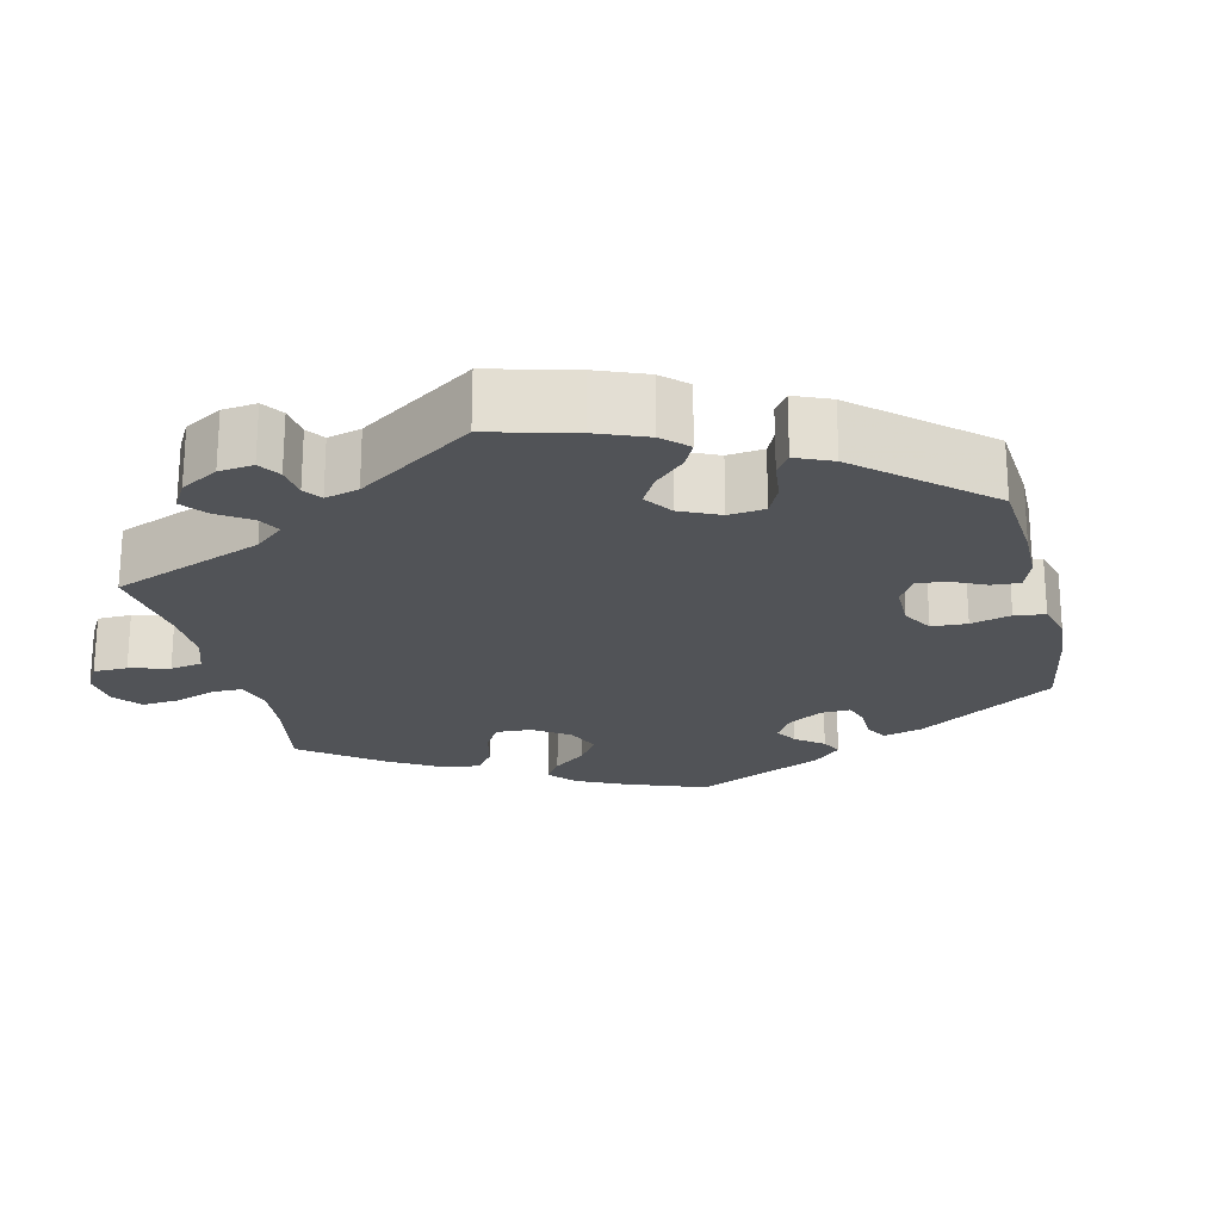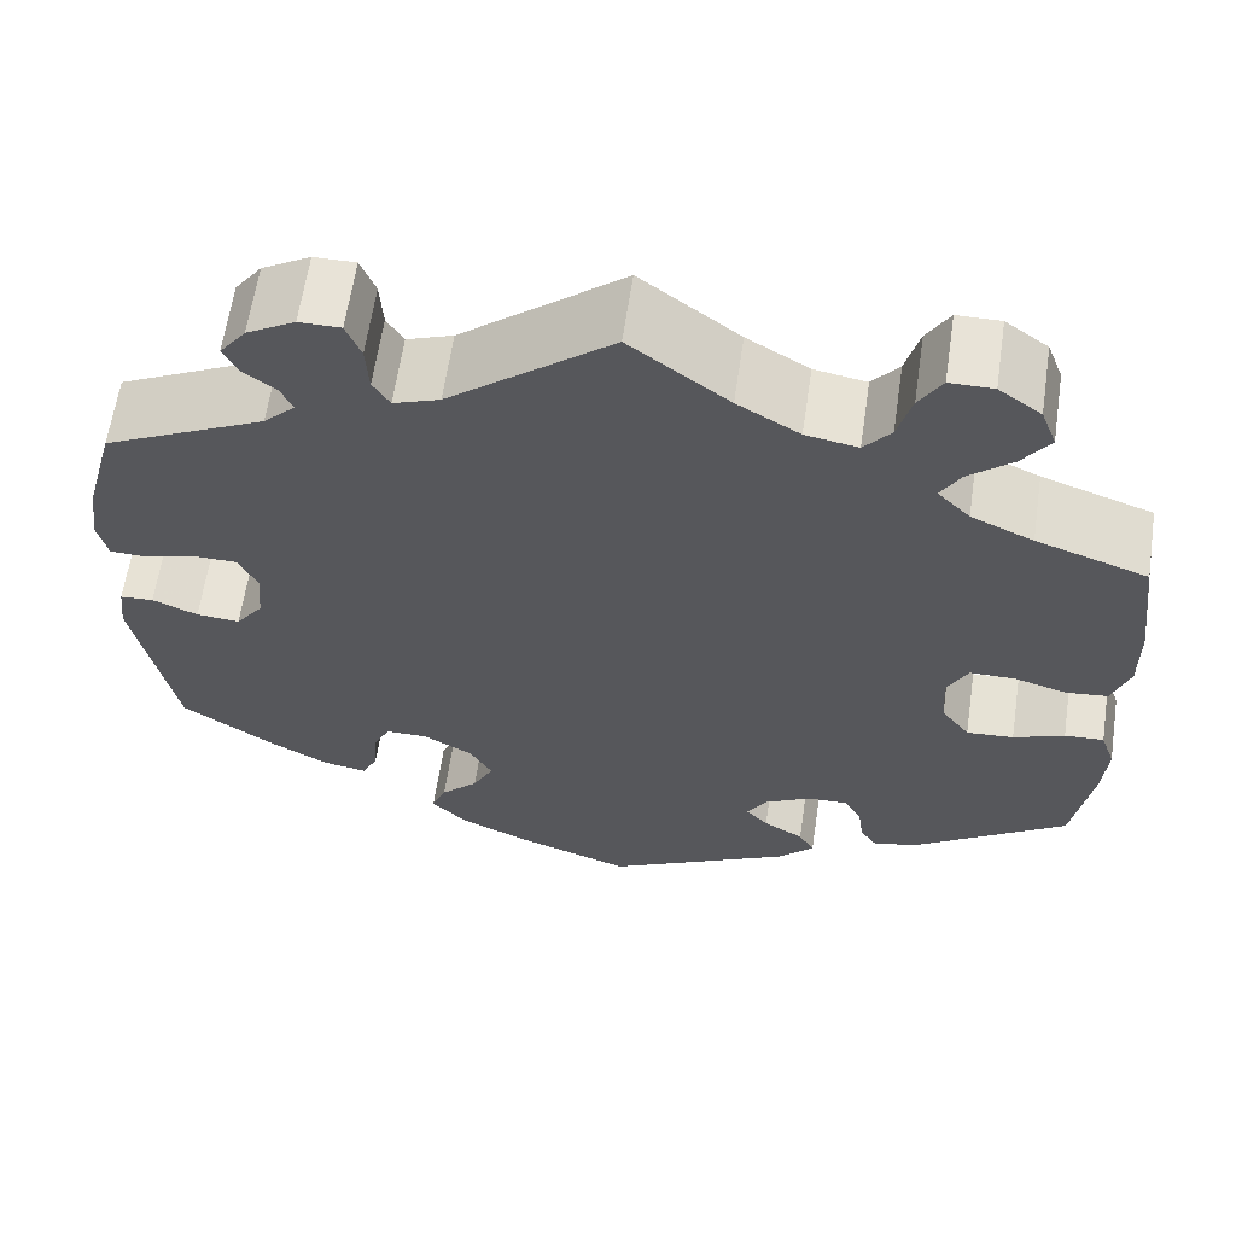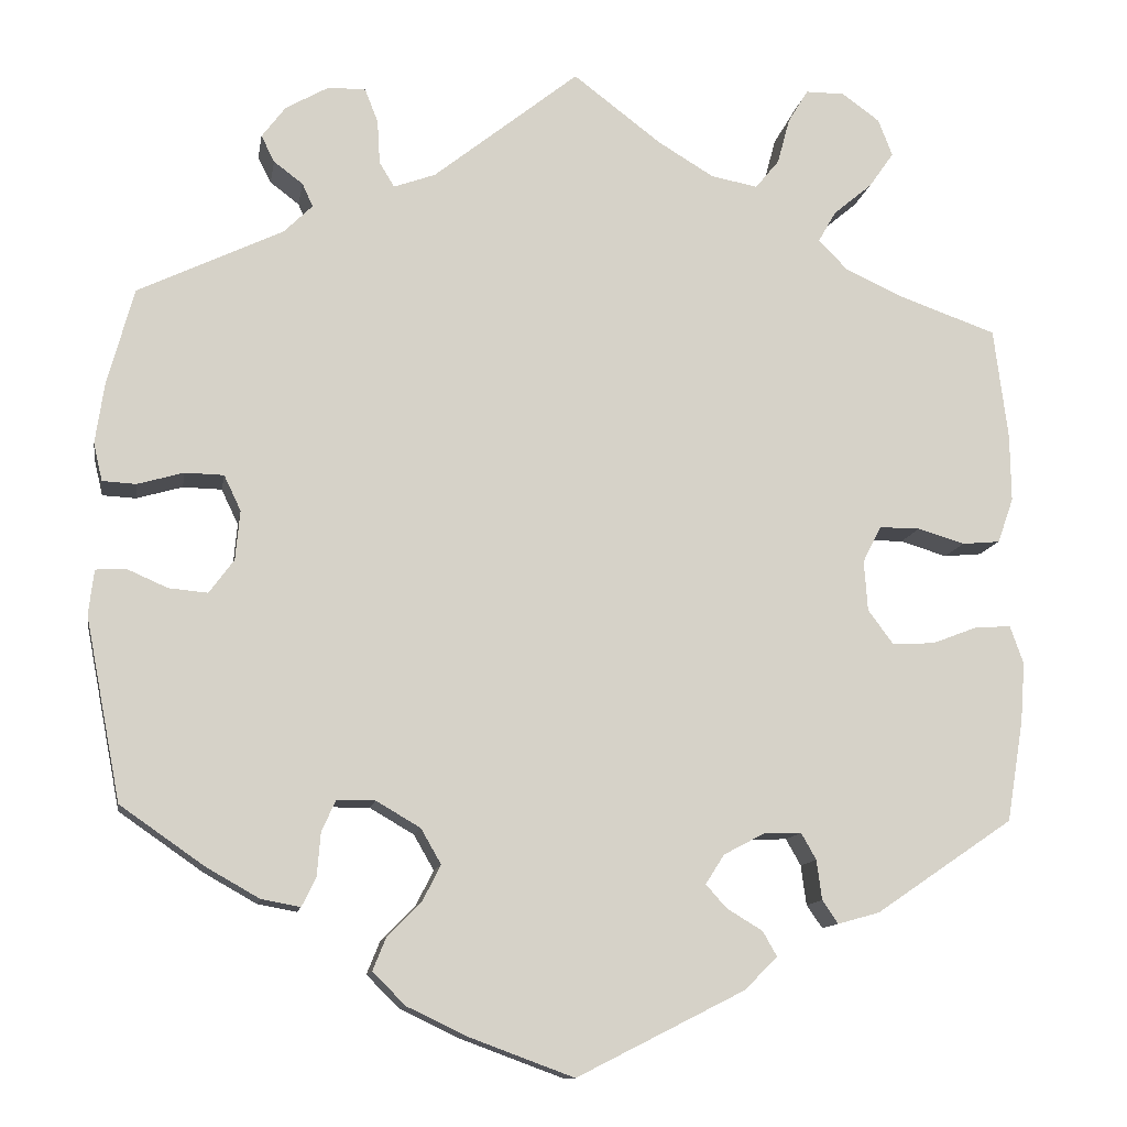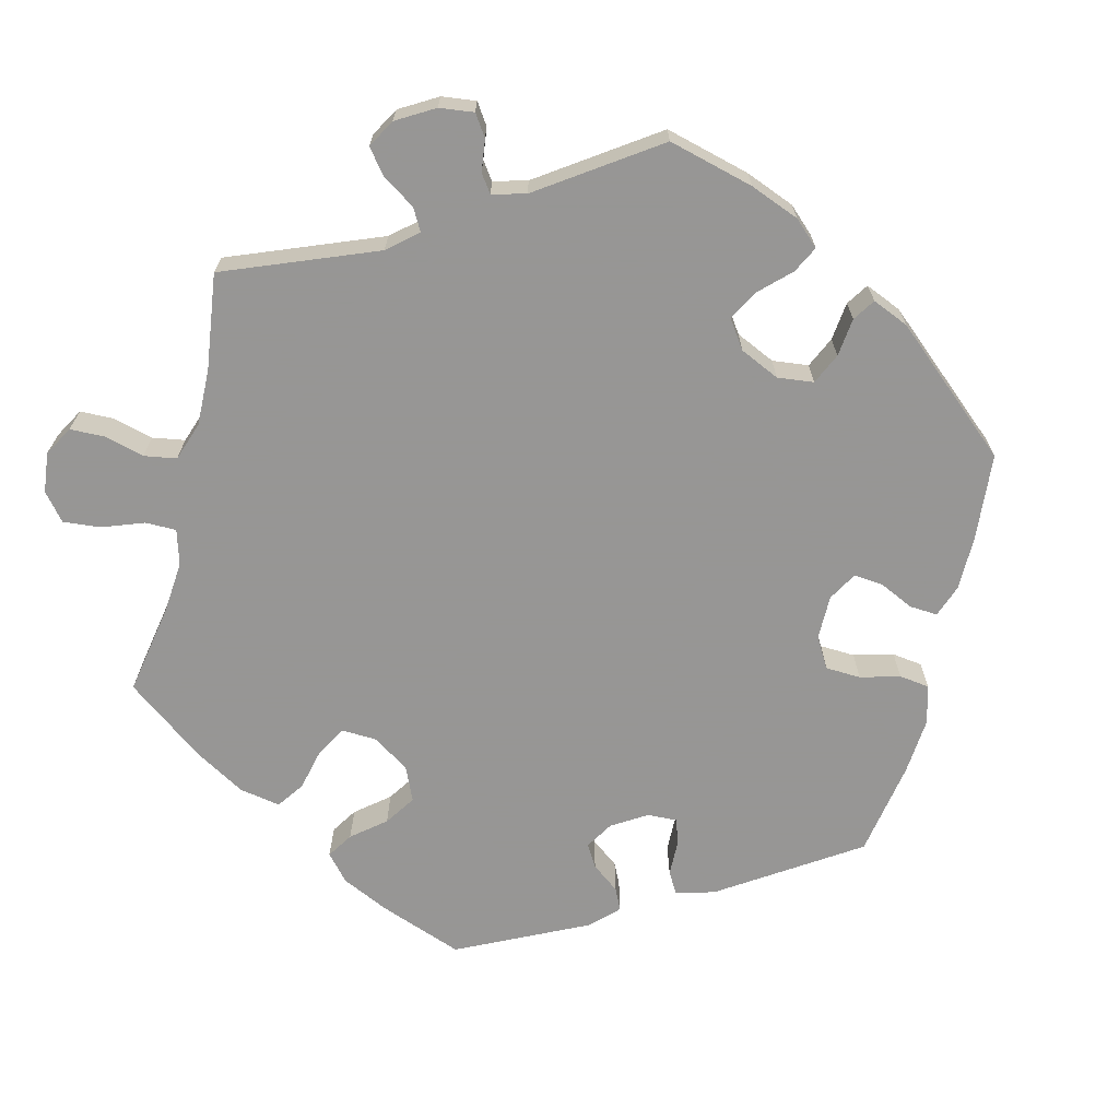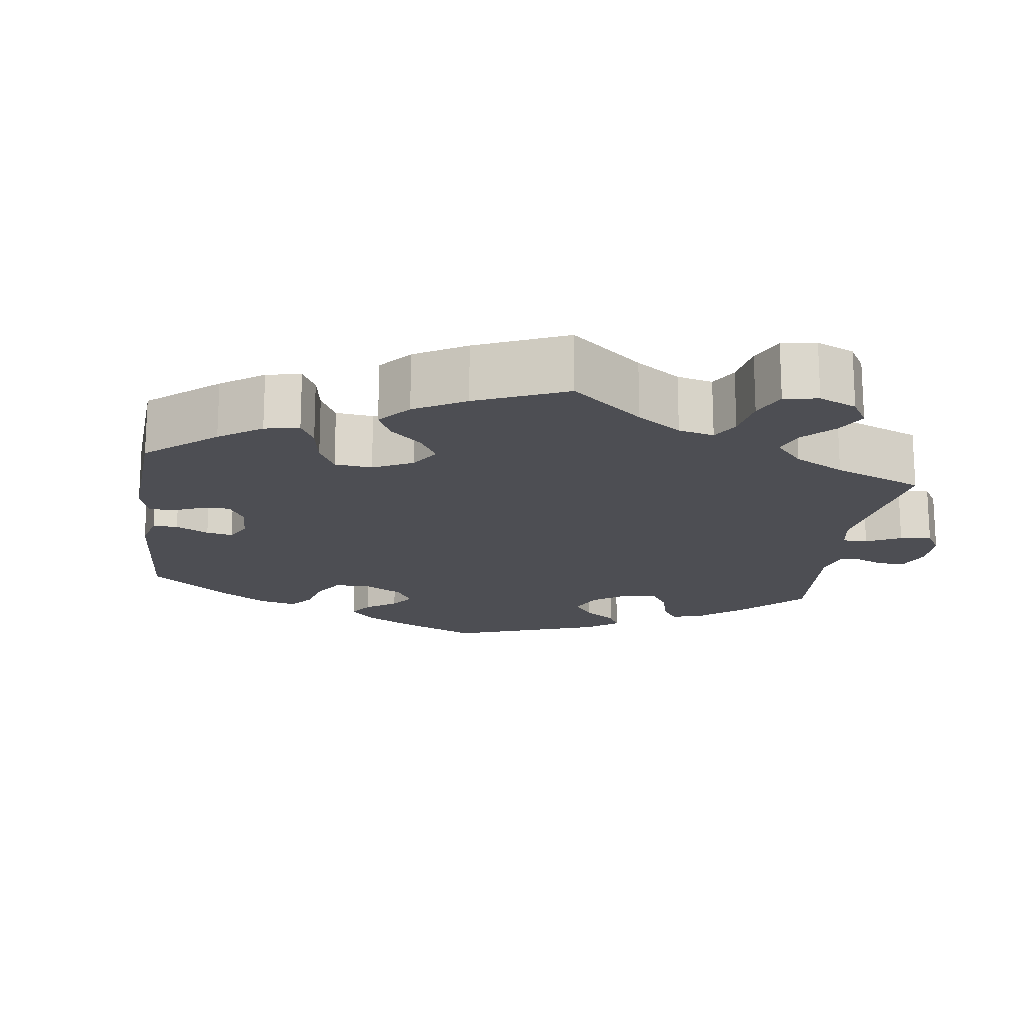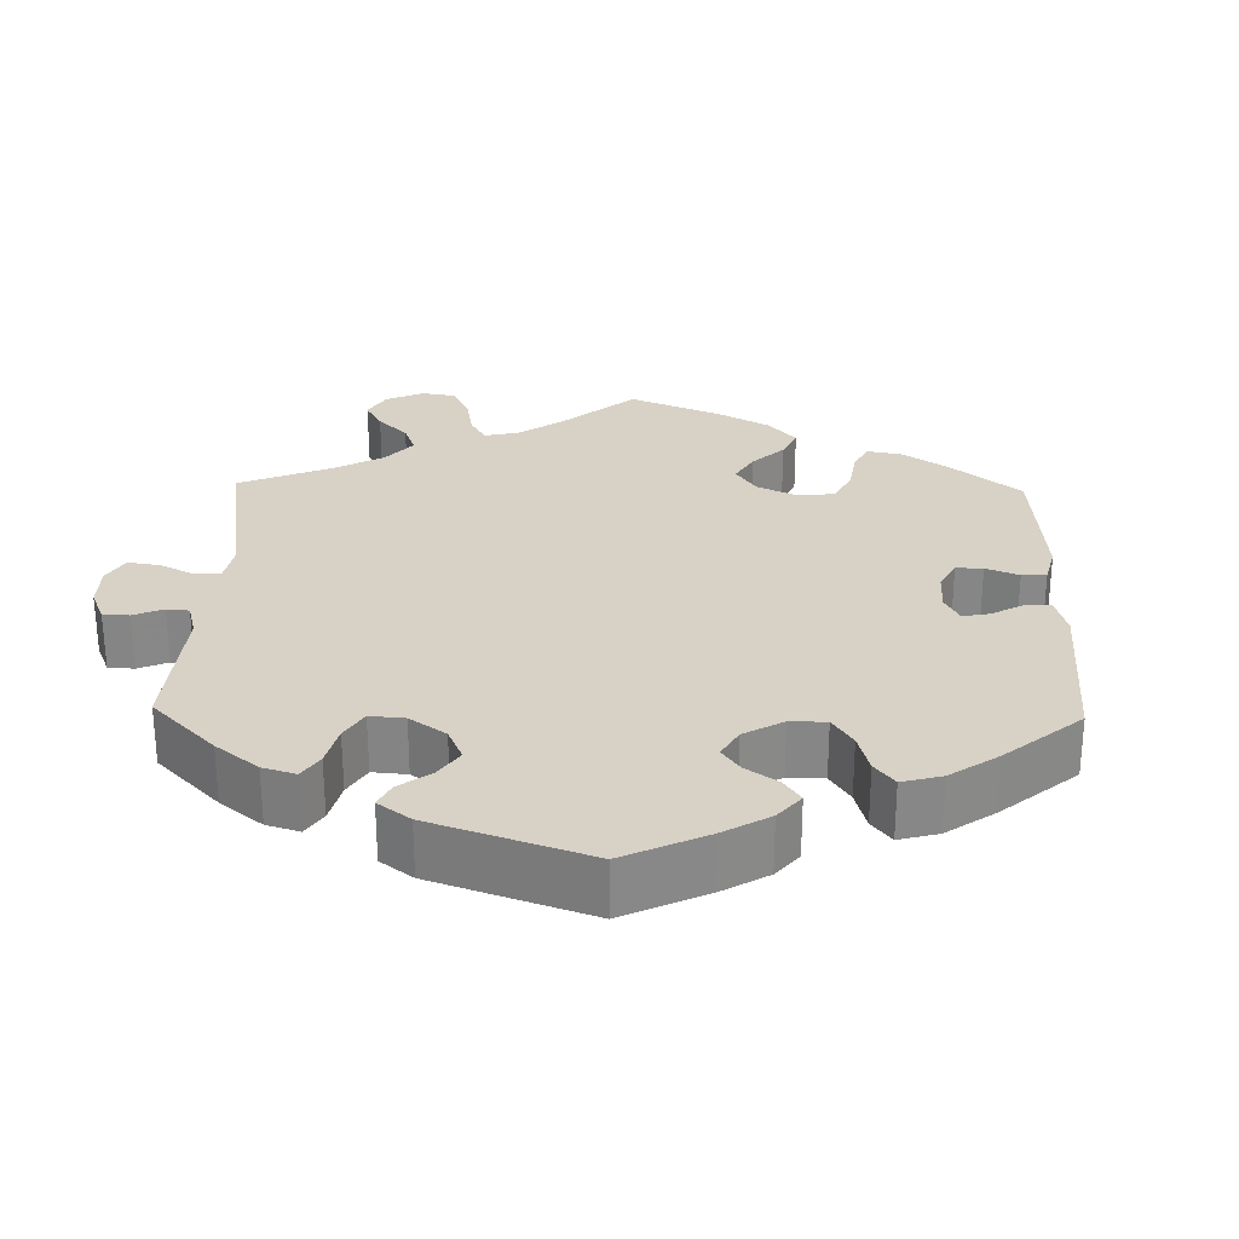
<metadata>
{"format":"obj","ext":"obj","renderer":"f3d","projection":"perspective","resolution":1024,"background":"white","views":[{"elev":-22.1,"azim":73.5,"up":"+Y"},{"elev":62.2,"azim":-171.6,"up":"+Z"},{"elev":-11.8,"azim":170.6,"up":"+Z"},{"elev":-67.8,"azim":46.2,"up":"+Y"},{"elev":-17.4,"azim":-67.5,"up":"+Y"},{"elev":27.6,"azim":121.4,"up":"+Y"}]}
</metadata>
<code>
v 0.405 0.07 -0.355
v 0.345 0.07 -0.389
v 0.301 0.07 -0.397
v 0.285 0.07 -0.364
v 0.281 0.07 -0.315
v 0.265 0.07 -0.28
v 0.222 0.07 -0.28
v 0.172 0.07 -0.309
v 0.149 0.07 -0.349
v 0.17 0.07 -0.39
v 0.208 0.07 -0.428
v 0.223 0.07 -0.465
v 0.186 0.07 -0.502
v 0.119 0.07 -0.534
v 0 0.07 -0.578
v -0.19 0.07 -0.482
v -0.227 0.07 -0.445
v -0.211 0.07 -0.417
v -0.17 0.07 -0.392
v -0.147 0.07 -0.366
v -0.168 0.07 -0.333
v -0.215 0.07 -0.308
v -0.257 0.07 -0.307
v -0.274 0.07 -0.337
v -0.28 0.07 -0.382
v -0.298 0.07 -0.408
v -0.345 0.07 -0.395
v -0.501 0.07 -0.289
v -0.52 0.07 -0.174
v -0.525 0.07 -0.107
v -0.51 0.07 -0.064
v -0.47 0.07 -0.066
v -0.418 0.07 -0.086
v -0.37 0.07 -0.089
v -0.341 0.07 -0.05
v -0.337 0.07 0.007
v -0.358 0.07 0.048
v -0.404 0.07 0.048
v -0.457 0.07 0.032
v -0.5 0.07 0.036
v -0.518 0.07 0.087
v -0.517 0.07 0.163
v -0.501 0.07 0.289
v -0.388 0.07 0.329
v -0.325 0.07 0.358
v -0.292 0.07 0.392
v -0.312 0.07 0.427
v -0.356 0.07 0.464
v -0.384 0.07 0.504
v -0.368 0.07 0.546
v -0.325 0.07 0.577
v -0.281 0.07 0.577
v -0.258 0.07 0.539
v -0.244 0.07 0.487
v -0.217 0.07 0.454
v -0.164 0.07 0.464
v -0.101 0.07 0.502
v -0.001 0.07 0.578
v 0.164 0.07 0.446
v 0.211 0.07 0.429
v 0.228 0.07 0.457
v 0.231 0.07 0.507
v 0.246 0.07 0.545
v 0.288 0.07 0.545
v 0.337 0.07 0.517
v 0.364 0.07 0.481
v 0.349 0.07 0.451
v 0.316 0.07 0.426
v 0.304 0.07 0.4
v 0.336 0.07 0.368
v 0.5 0.07 0.289
v 0.53 0.07 0.179
v 0.54 0.07 0.111
v 0.53 0.07 0.068
v 0.492 0.07 0.066
v 0.44 0.07 0.081
v 0.396 0.07 0.08
v 0.377 0.07 0.04
v 0.382 0.07 -0.016
v 0.41 0.07 -0.054
v 0.454 0.07 -0.05
v 0.5 0.07 -0.03
v 0.534 0.07 -0.032
v 0.54 0.07 -0.083
v 0.5 0.07 -0.289
v 0.405 0 -0.355
v 0.345 0 -0.389
v 0.301 0 -0.397
v 0.285 0 -0.364
v 0.281 0 -0.315
v 0.265 0 -0.28
v 0.222 0 -0.28
v 0.172 0 -0.309
v 0.149 0 -0.349
v 0.17 0 -0.39
v 0.208 0 -0.428
v 0.223 0 -0.465
v 0.186 0 -0.502
v 0.119 0 -0.534
v 0 0 -0.578
v -0.19 0 -0.482
v -0.227 0 -0.445
v -0.211 0 -0.417
v -0.17 0 -0.392
v -0.147 0 -0.366
v -0.168 0 -0.333
v -0.215 0 -0.308
v -0.257 0 -0.307
v -0.274 0 -0.337
v -0.28 0 -0.382
v -0.298 0 -0.408
v -0.345 0 -0.395
v -0.501 0 -0.289
v -0.52 0 -0.174
v -0.525 0 -0.107
v -0.51 0 -0.064
v -0.47 0 -0.066
v -0.418 0 -0.086
v -0.37 0 -0.089
v -0.341 0 -0.05
v -0.337 0 0.007
v -0.358 0 0.048
v -0.404 0 0.048
v -0.457 0 0.032
v -0.5 0 0.036
v -0.518 0 0.087
v -0.517 0 0.163
v -0.501 0 0.289
v -0.388 0 0.329
v -0.325 0 0.358
v -0.292 0 0.392
v -0.312 0 0.427
v -0.356 0 0.464
v -0.384 0 0.504
v -0.368 0 0.546
v -0.325 0 0.577
v -0.281 0 0.577
v -0.258 0 0.539
v -0.244 0 0.487
v -0.217 0 0.454
v -0.164 0 0.464
v -0.101 0 0.502
v -0.001 0 0.578
v 0.164 0 0.446
v 0.211 0 0.429
v 0.228 0 0.457
v 0.231 0 0.507
v 0.246 0 0.545
v 0.288 0 0.545
v 0.337 0 0.517
v 0.364 0 0.481
v 0.349 0 0.451
v 0.316 0 0.426
v 0.304 0 0.4
v 0.336 0 0.368
v 0.5 0 0.289
v 0.53 0 0.179
v 0.54 0 0.111
v 0.53 0 0.068
v 0.492 0 0.066
v 0.44 0 0.081
v 0.396 0 0.08
v 0.377 0 0.04
v 0.382 0 -0.016
v 0.41 0 -0.054
v 0.454 0 -0.05
v 0.5 0 -0.03
v 0.534 0 -0.032
v 0.54 0 -0.083
v 0.5 0 -0.289
f 81 82 83 84
f 80 81 84 85
f 79 80 85 1
f 73 74 75 76
f 73 76 77
f 70 71 72 73
f 69 70 73 77
f 65 66 67 68
f 65 68 69
f 64 65 69
f 61 62 63 64
f 60 61 64 69
f 57 58 59
f 56 57 59 60
f 55 56 60 69
f 51 52 53 54
f 51 54 55
f 50 51 55
f 47 48 49 50
f 46 47 50 55
f 45 46 55 69
f 41 42 43 44
f 38 39 40 41
f 37 38 41 44
f 36 37 44 45
f 30 31 32 33
f 30 33 34
f 29 30 34
f 28 29 34
f 27 28 34 35
f 24 25 26 27
f 23 24 27 35
f 16 17 18 19
f 16 19 20
f 15 16 20
f 14 15 20 21
f 10 11 12 13
f 9 10 13 14
f 2 3 4 5
f 2 5 6
f 78 79 1 2
f 45 69 77 78
f 36 45 78
f 22 23 35 36
f 21 22 36 78
f 9 14 21
f 8 9 21
f 7 8 21 78
f 6 7 78
f 2 6 78
f 169 168 167 166
f 170 169 166 165
f 86 170 165 164
f 161 160 159 158
f 162 161 158
f 158 157 156 155
f 162 158 155 154
f 153 152 151 150
f 154 153 150
f 154 150 149
f 149 148 147 146
f 154 149 146 145
f 144 143 142
f 145 144 142 141
f 154 145 141 140
f 139 138 137 136
f 140 139 136
f 140 136 135
f 135 134 133 132
f 140 135 132 131
f 154 140 131 130
f 129 128 127 126
f 126 125 124 123
f 129 126 123 122
f 130 129 122 121
f 118 117 116 115
f 119 118 115
f 119 115 114
f 119 114 113
f 120 119 113 112
f 112 111 110 109
f 120 112 109 108
f 104 103 102 101
f 105 104 101
f 105 101 100
f 106 105 100 99
f 98 97 96 95
f 99 98 95 94
f 90 89 88 87
f 91 90 87
f 87 86 164 163
f 163 162 154 130
f 163 130 121
f 121 120 108 107
f 163 121 107 106
f 106 99 94
f 106 94 93
f 163 106 93 92
f 163 92 91
f 163 91 87
f 1 86 87 2
f 2 87 88 3
f 3 88 89 4
f 4 89 90 5
f 5 90 91 6
f 6 91 92 7
f 7 92 93 8
f 8 93 94 9
f 9 94 95 10
f 10 95 96 11
f 11 96 97 12
f 12 97 98 13
f 13 98 99 14
f 14 99 100 15
f 15 100 101 16
f 16 101 102 17
f 17 102 103 18
f 18 103 104 19
f 19 104 105 20
f 20 105 106 21
f 21 106 107 22
f 22 107 108 23
f 23 108 109 24
f 24 109 110 25
f 25 110 111 26
f 26 111 112 27
f 27 112 113 28
f 28 113 114 29
f 29 114 115 30
f 30 115 116 31
f 31 116 117 32
f 32 117 118 33
f 33 118 119 34
f 34 119 120 35
f 35 120 121 36
f 36 121 122 37
f 37 122 123 38
f 38 123 124 39
f 39 124 125 40
f 40 125 126 41
f 41 126 127 42
f 42 127 128 43
f 43 128 129 44
f 44 129 130 45
f 45 130 131 46
f 46 131 132 47
f 47 132 133 48
f 48 133 134 49
f 49 134 135 50
f 50 135 136 51
f 51 136 137 52
f 52 137 138 53
f 53 138 139 54
f 54 139 140 55
f 55 140 141 56
f 56 141 142 57
f 57 142 143 58
f 58 143 144 59
f 59 144 145 60
f 60 145 146 61
f 61 146 147 62
f 62 147 148 63
f 63 148 149 64
f 64 149 150 65
f 65 150 151 66
f 66 151 152 67
f 67 152 153 68
f 68 153 154 69
f 69 154 155 70
f 70 155 156 71
f 71 156 157 72
f 72 157 158 73
f 73 158 159 74
f 74 159 160 75
f 75 160 161 76
f 76 161 162 77
f 77 162 163 78
f 78 163 164 79
f 79 164 165 80
f 80 165 166 81
f 81 166 167 82
f 82 167 168 83
f 83 168 169 84
f 84 169 170 85
f 85 170 86 1

</code>
